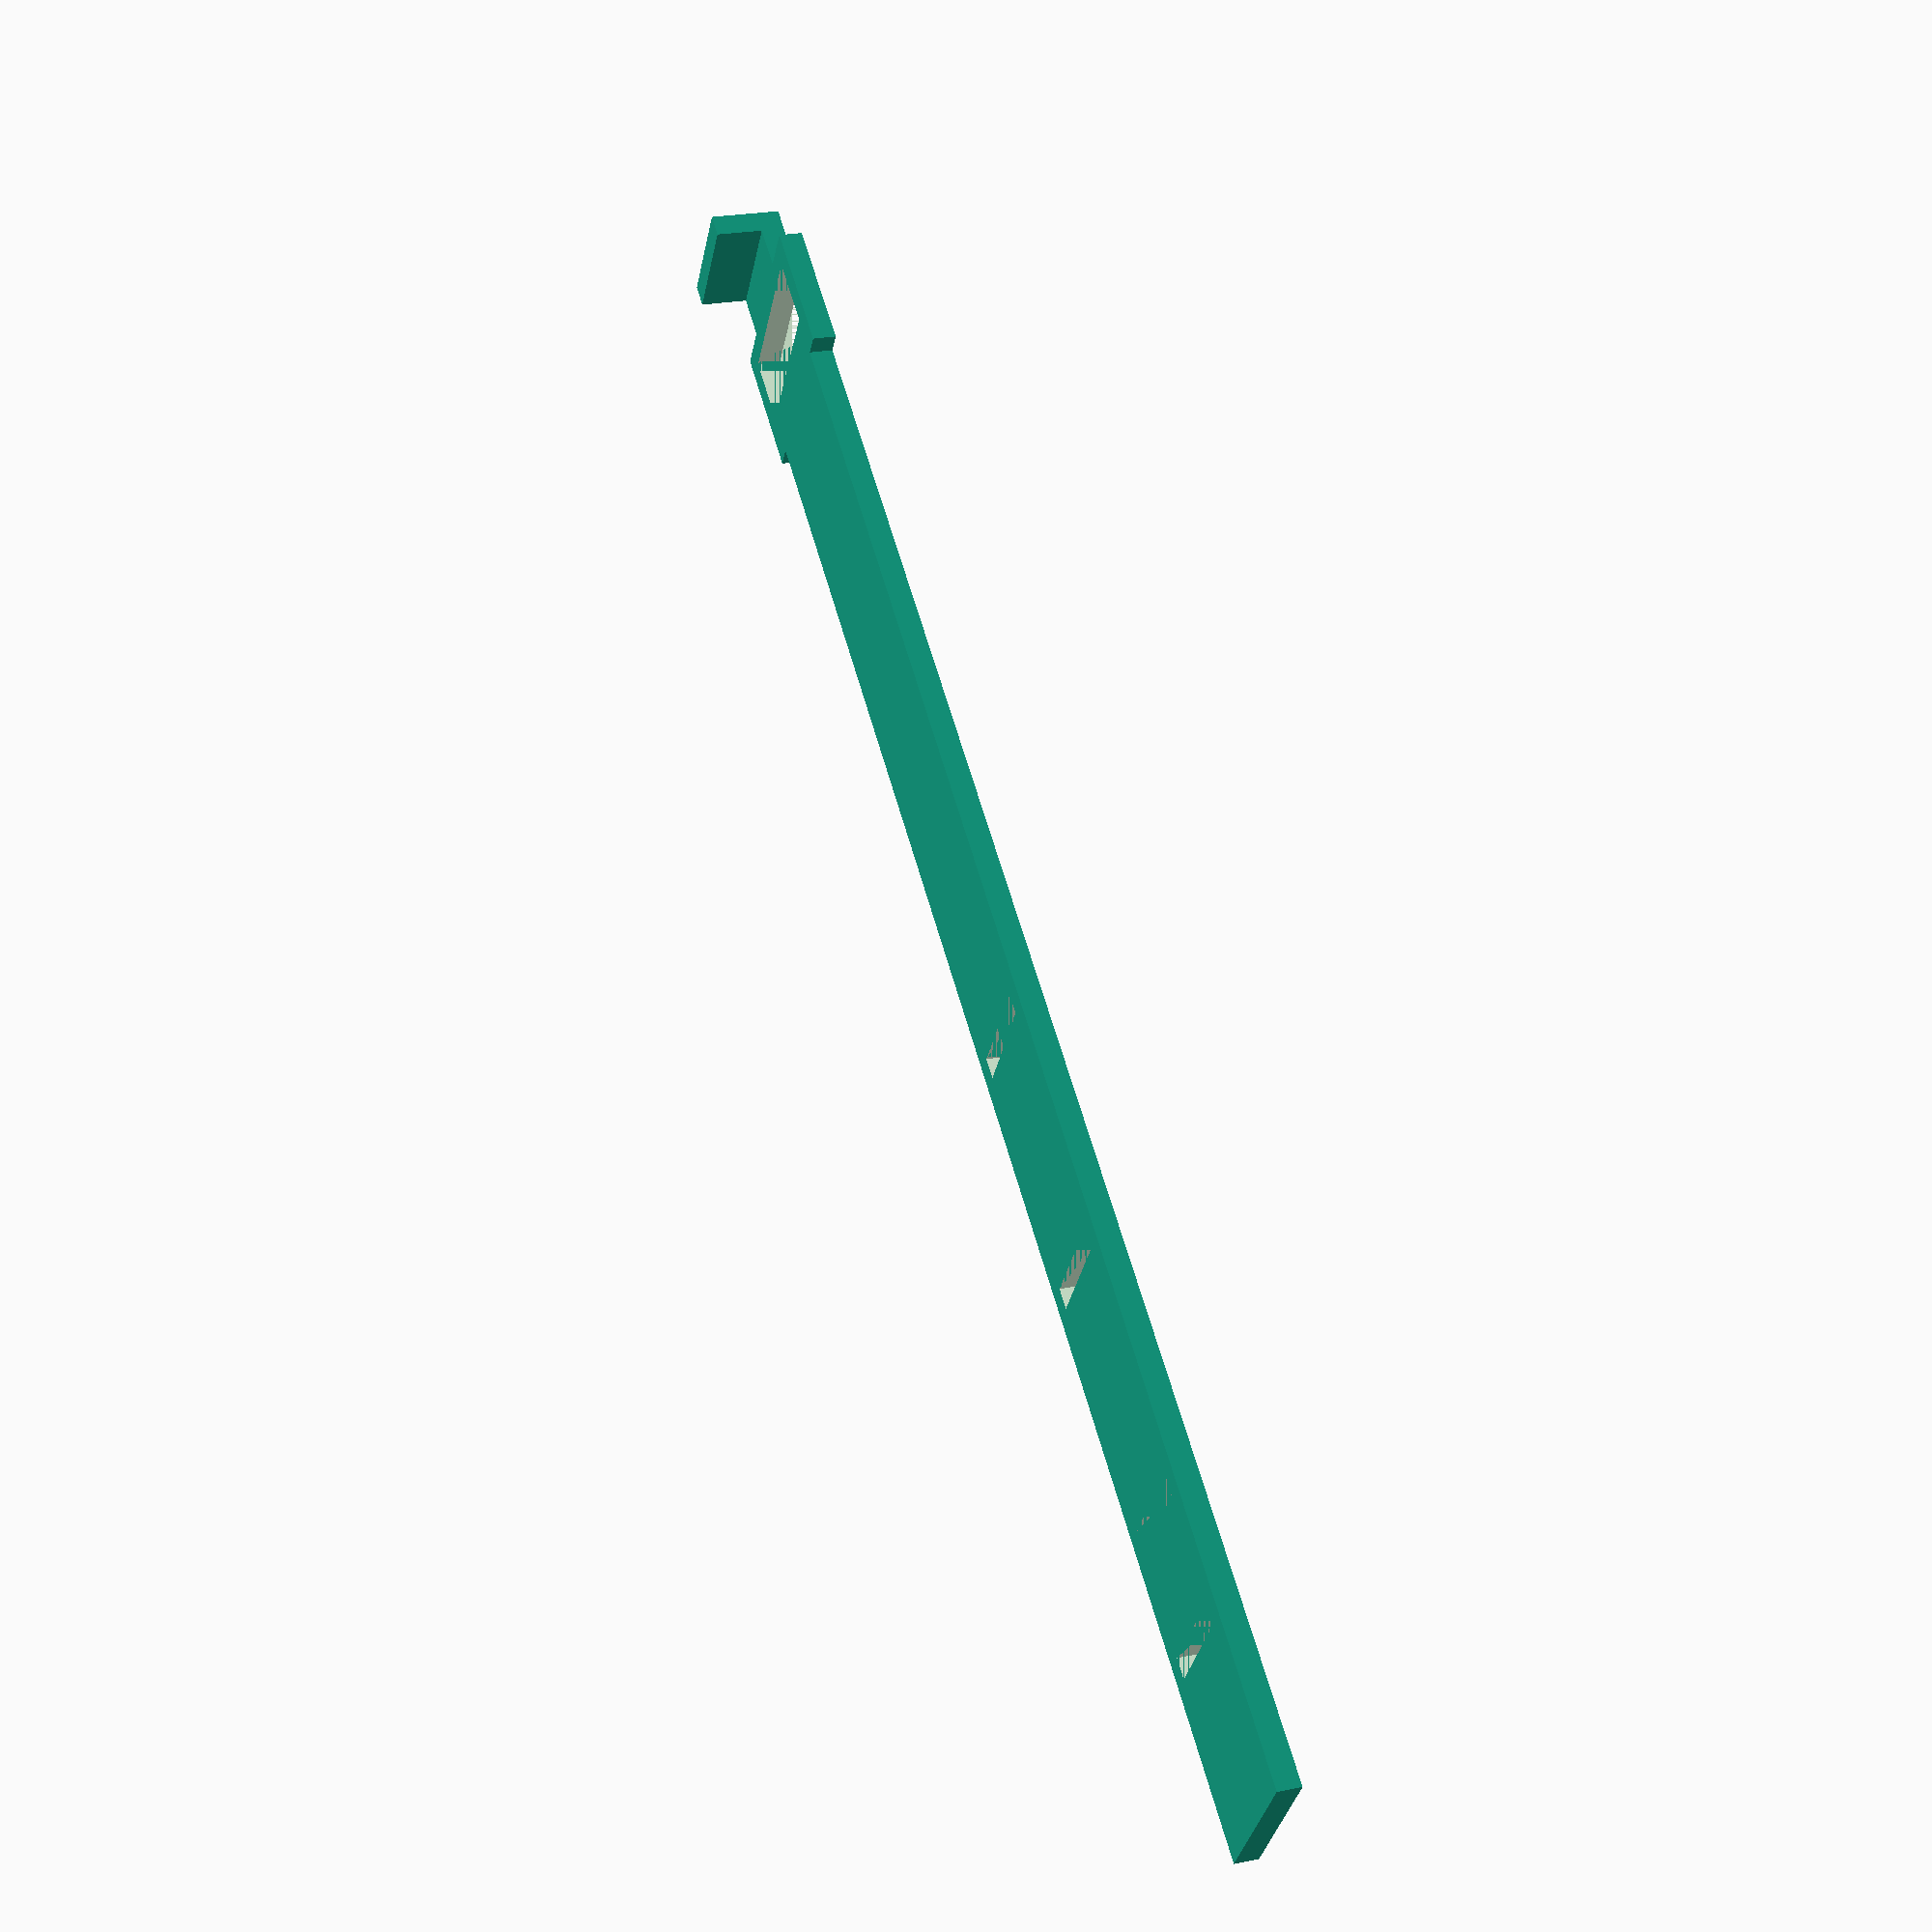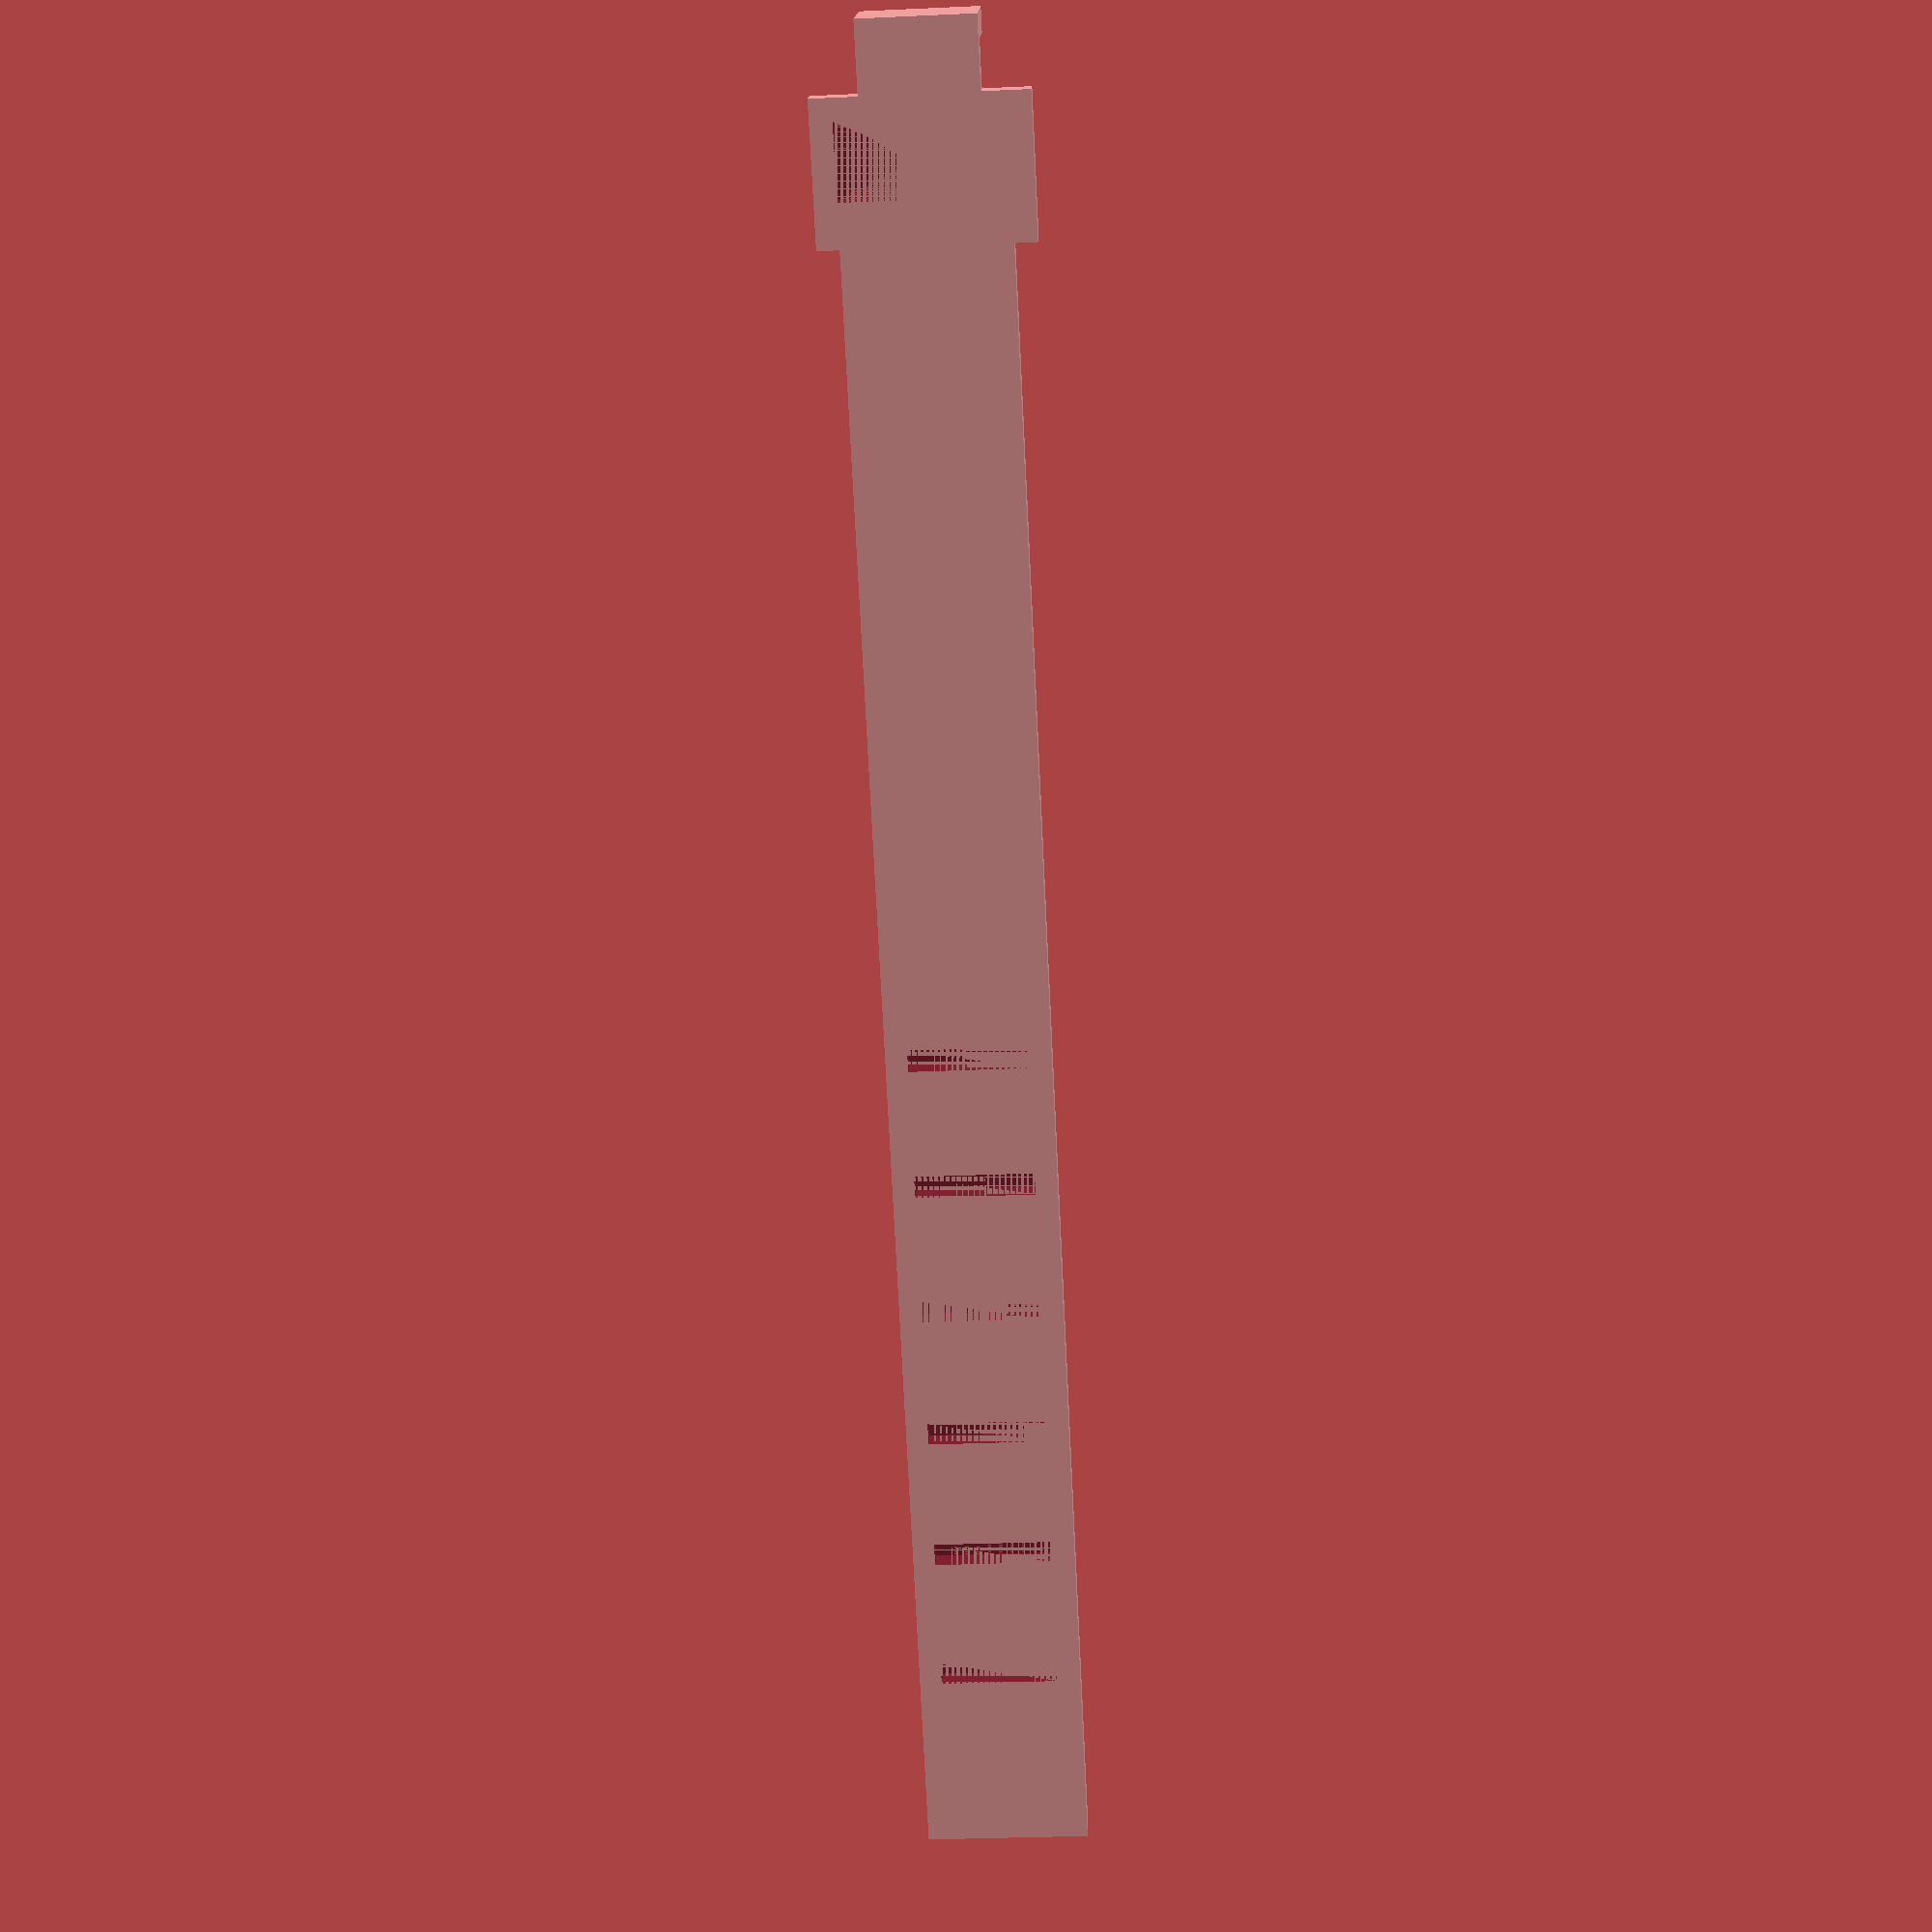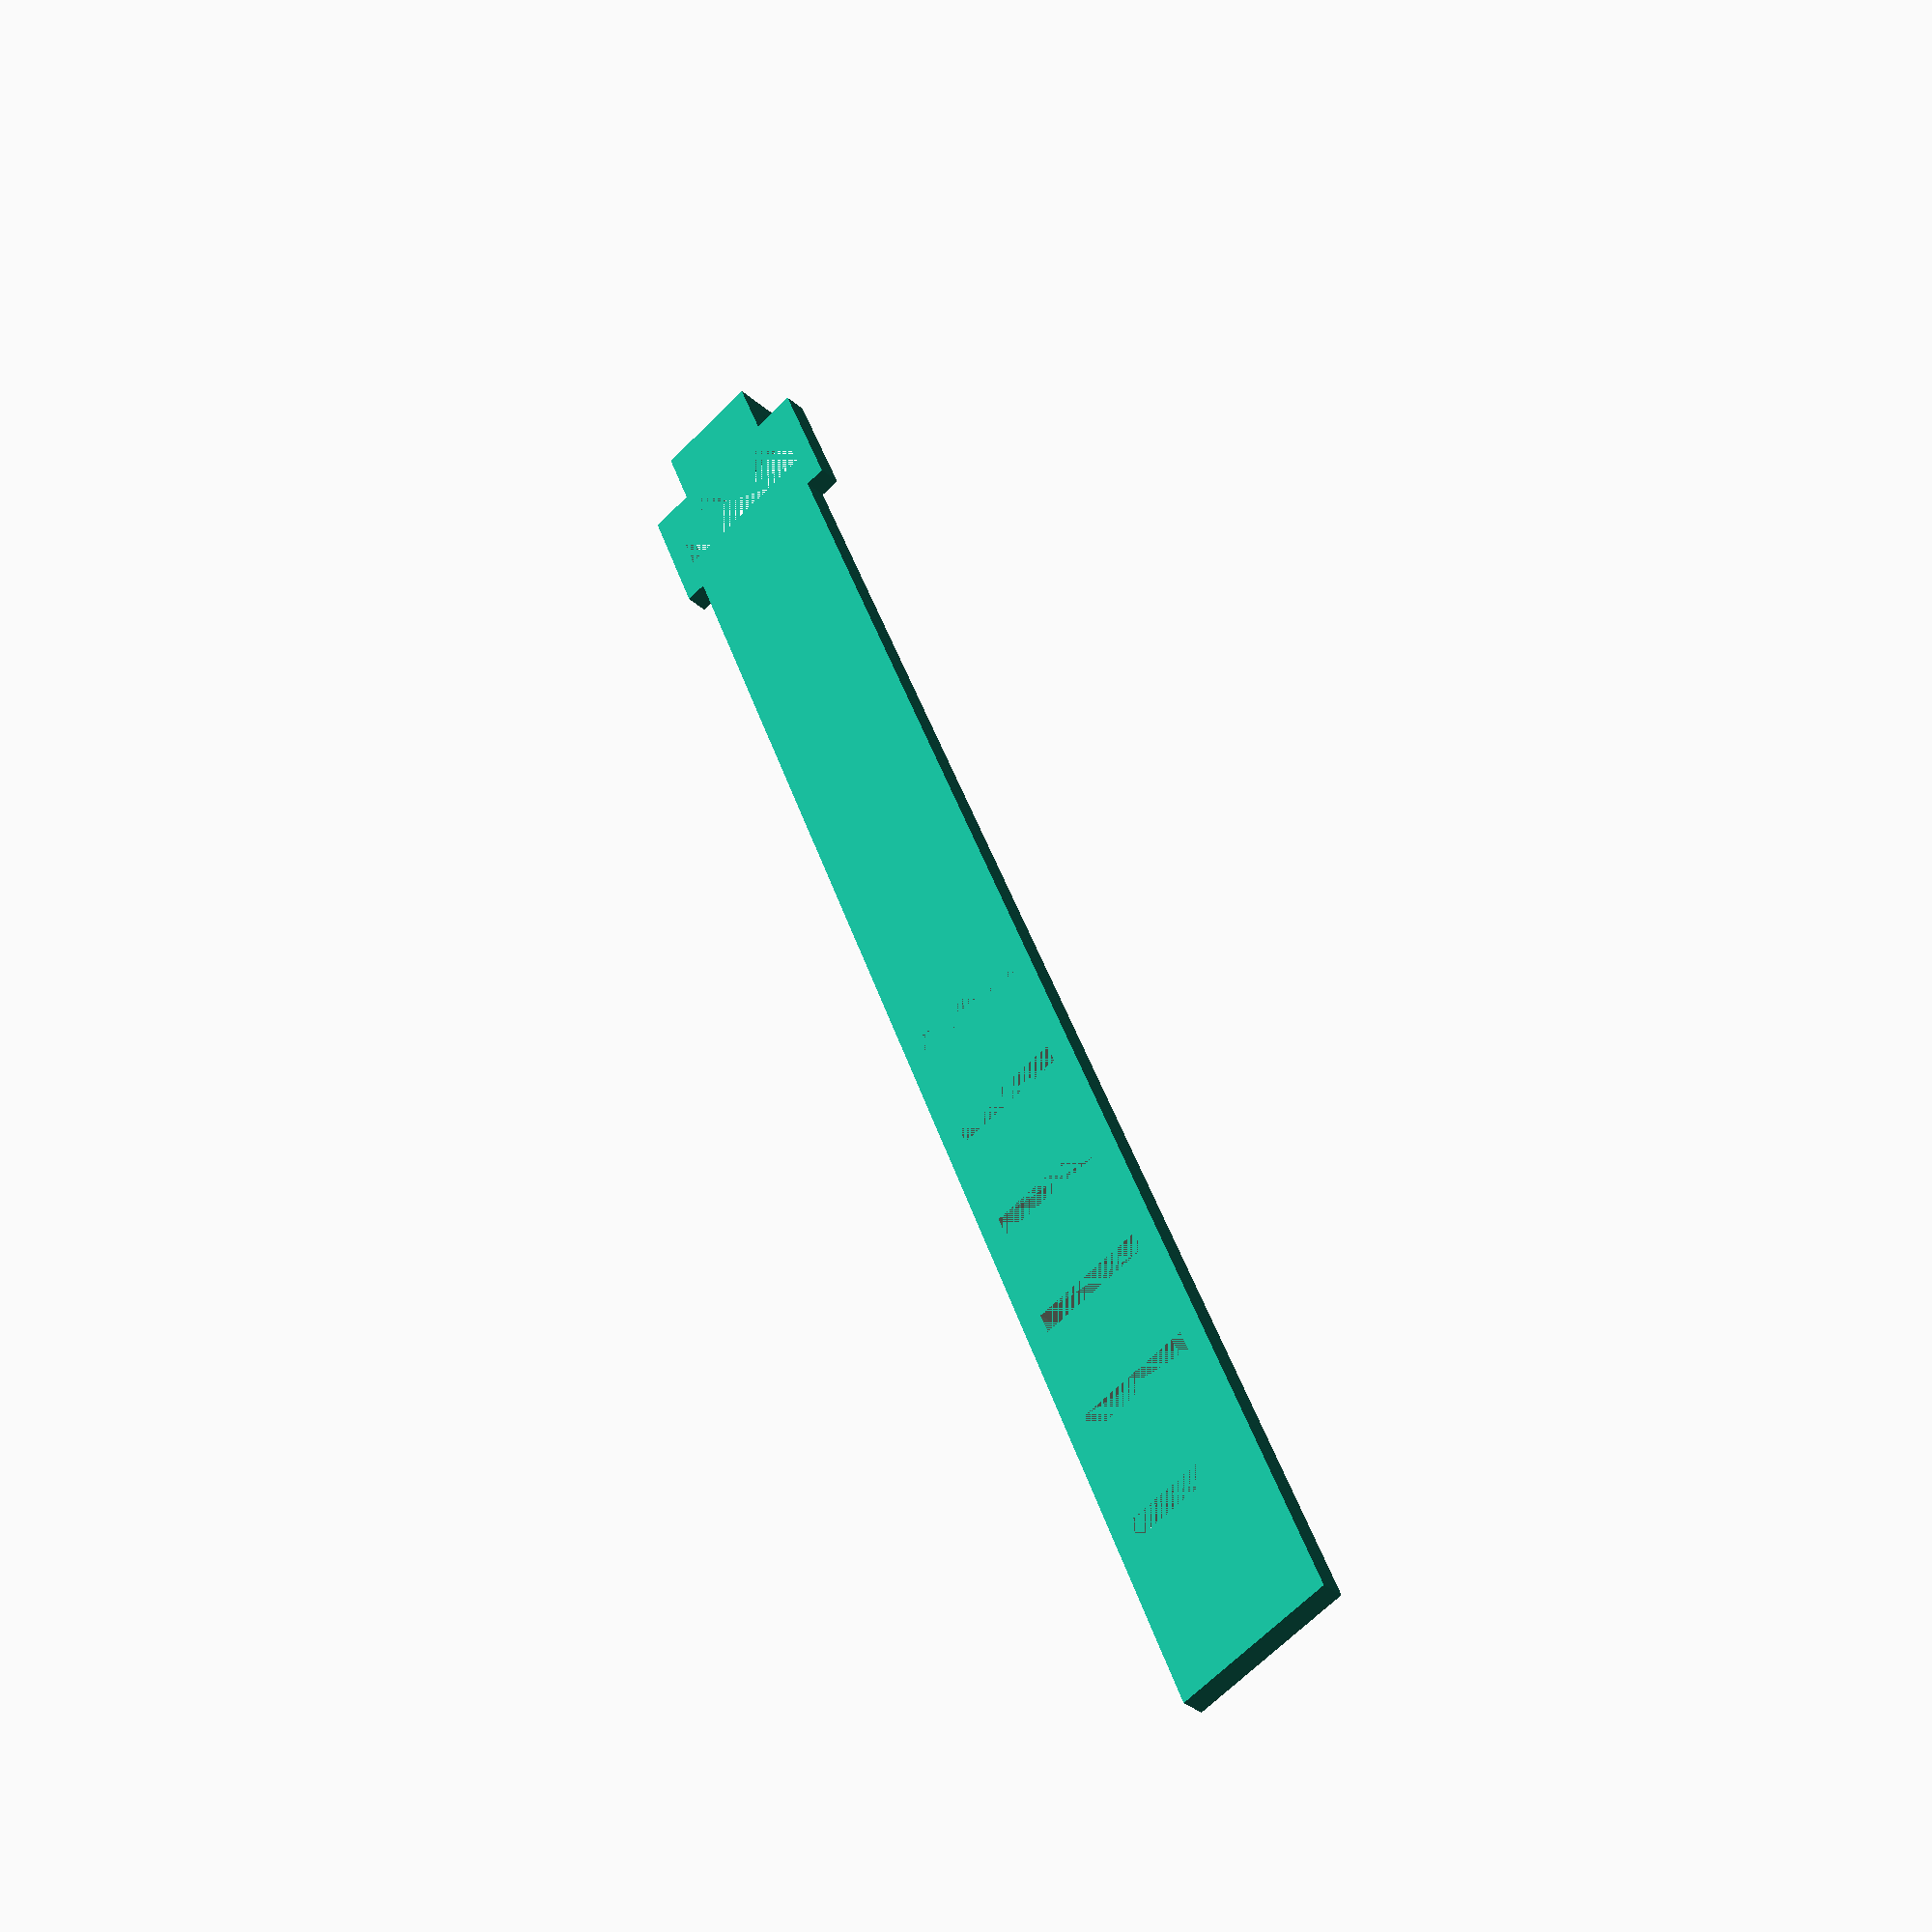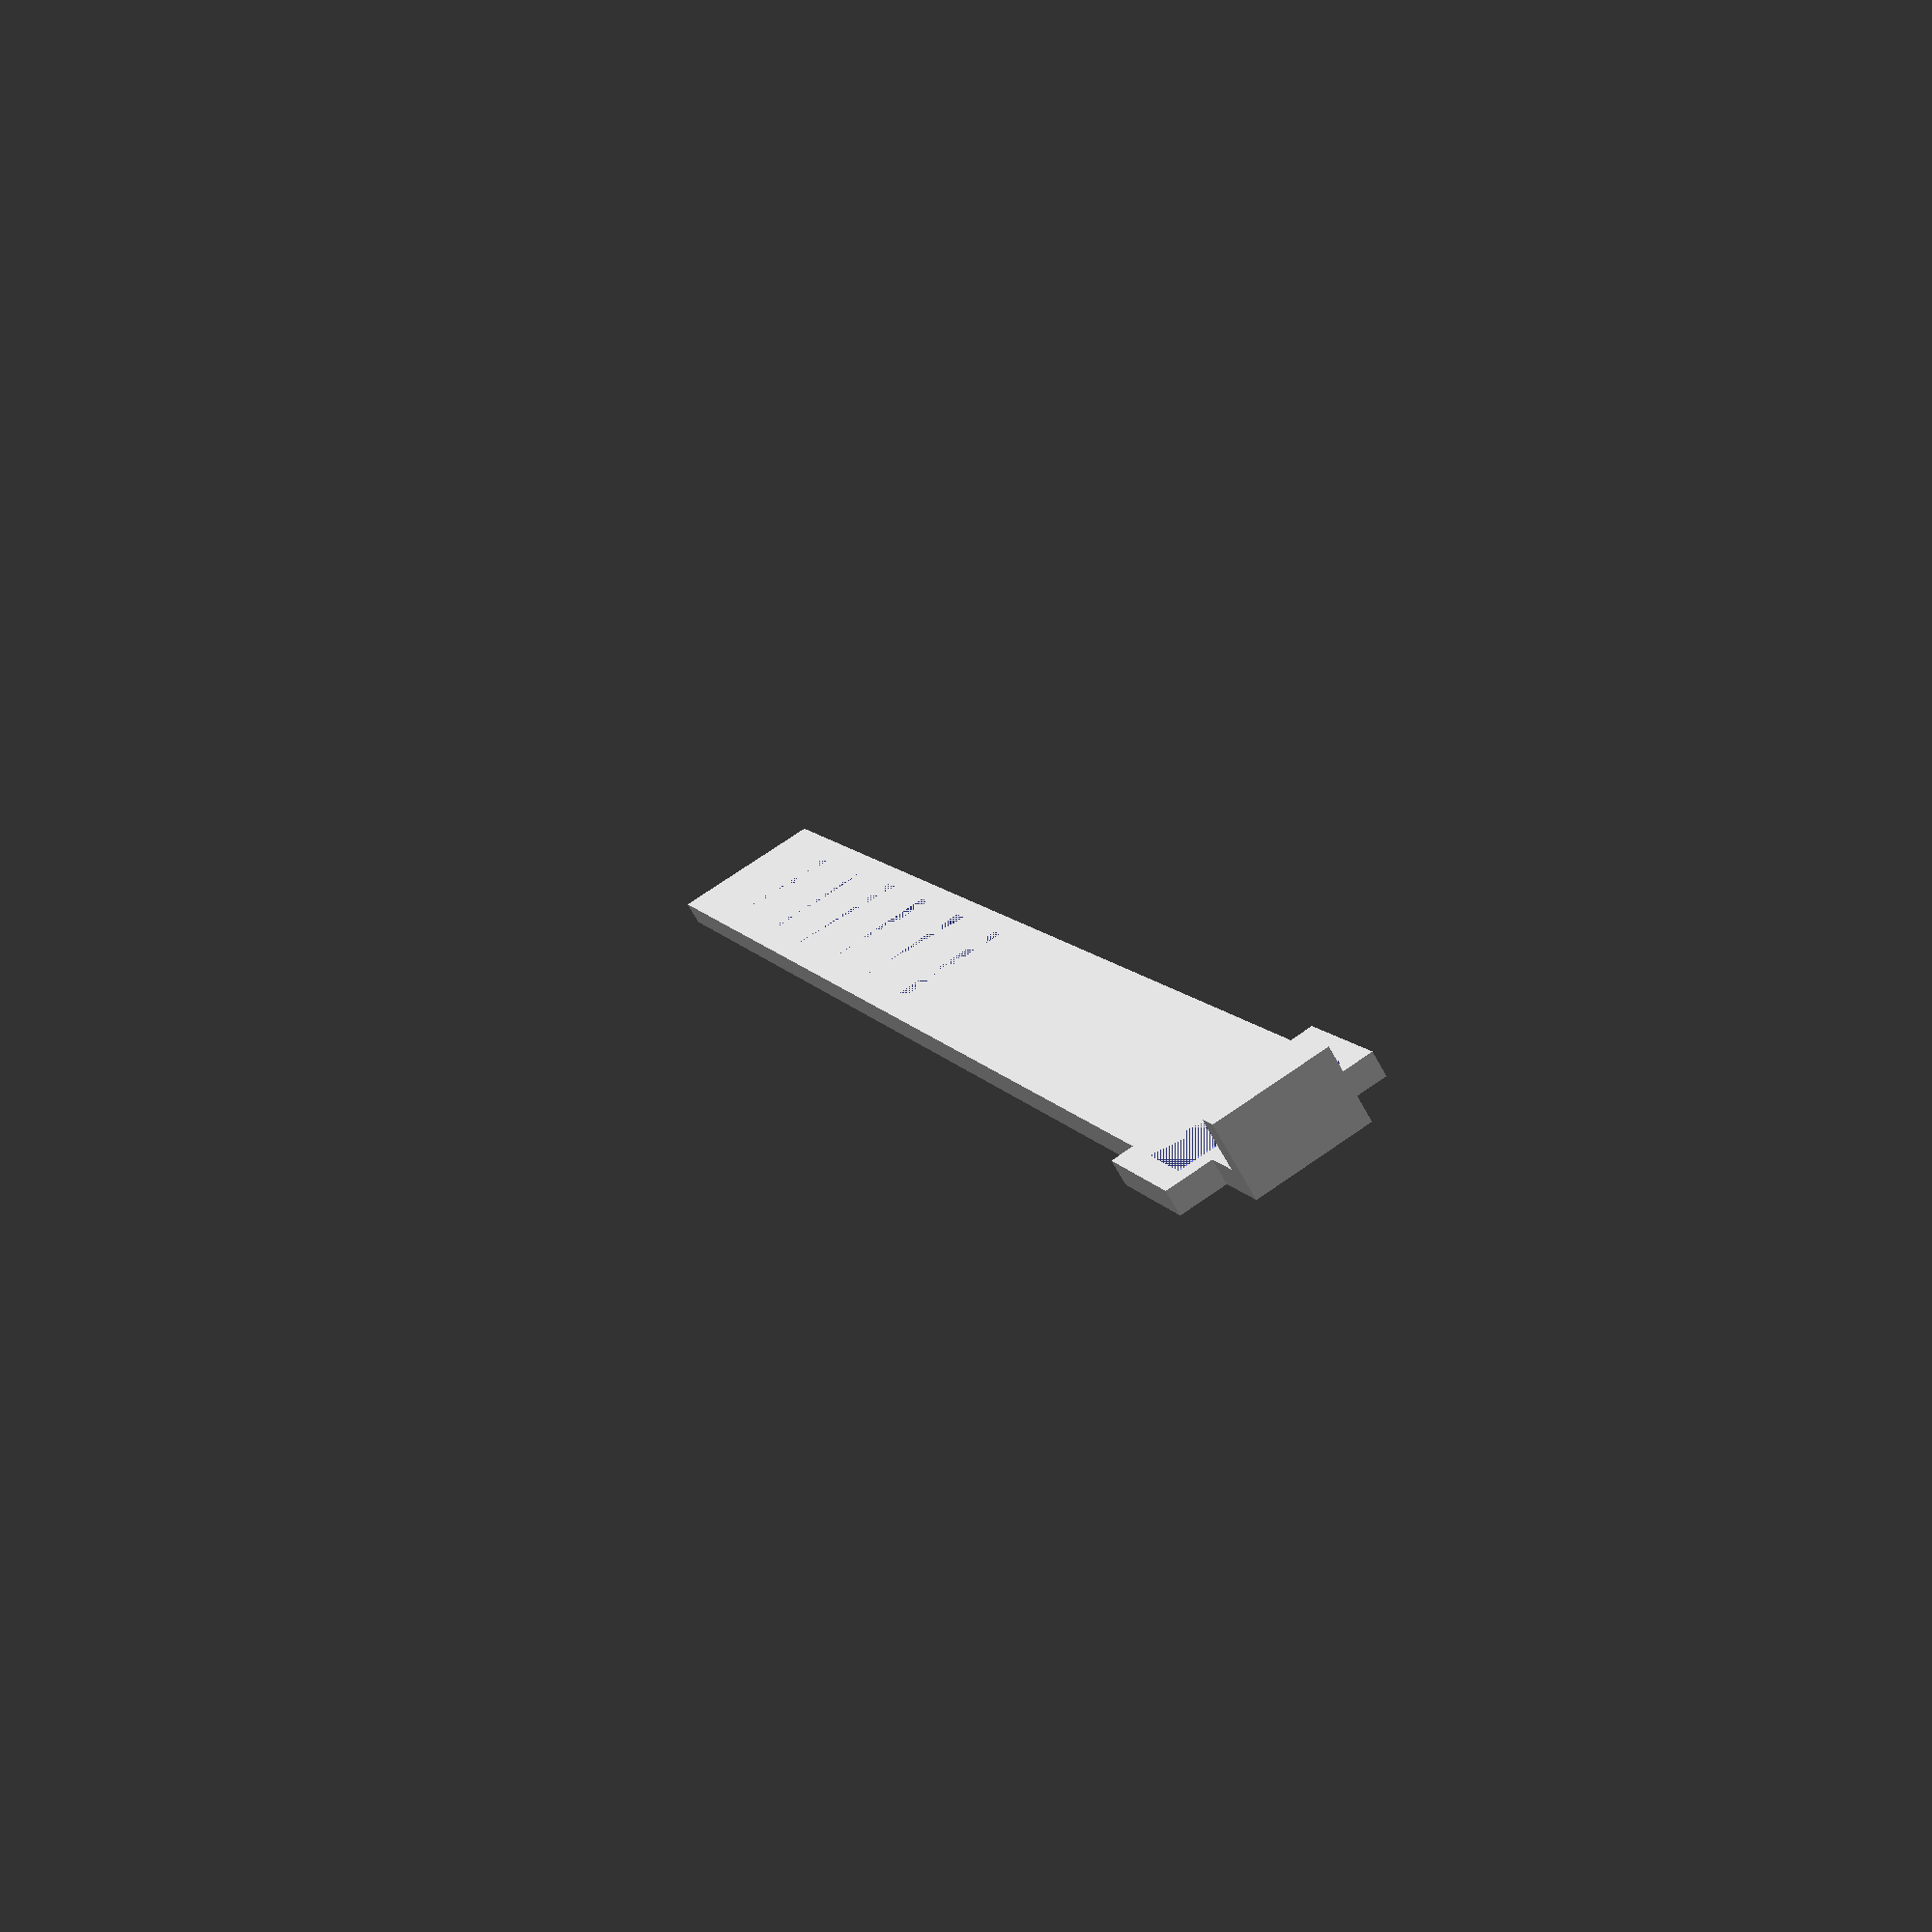
<openscad>
length=100;
w=10;
d=1.5;
// holes
h_start=48;
h_space=8;
h_end=90;
border=d*0.9;
// Band
difference(){
	cube(size=[w,length,d]);
	for (hole=[h_start:h_space:h_end]) {
		translate([border, hole, 0]) {
			cube(size=[w-(2*border),border,d]);
		}
	}
}
// Endstueck
difference() {
	translate([-border,-w+border,0]) {
		cube(size=[w+(2*border),w-border,d]);
	}
	translate([0,-w+2*border,0]) {
		cube(size=[w,w-4*border,d]);
	}
}
// Nippel
translate([d,-w-(2*d),0]){
cube(size=[w-2*d,3*d,d]);
cube(size=[w-2*d,d,3*d]);
}
</openscad>
<views>
elev=336.5 azim=124.8 roll=71.1 proj=p view=solid
elev=343.6 azim=182.8 roll=182.8 proj=p view=wireframe
elev=33.7 azim=202.2 roll=220.5 proj=p view=solid
elev=252.2 azim=161.0 roll=150.5 proj=p view=wireframe
</views>
